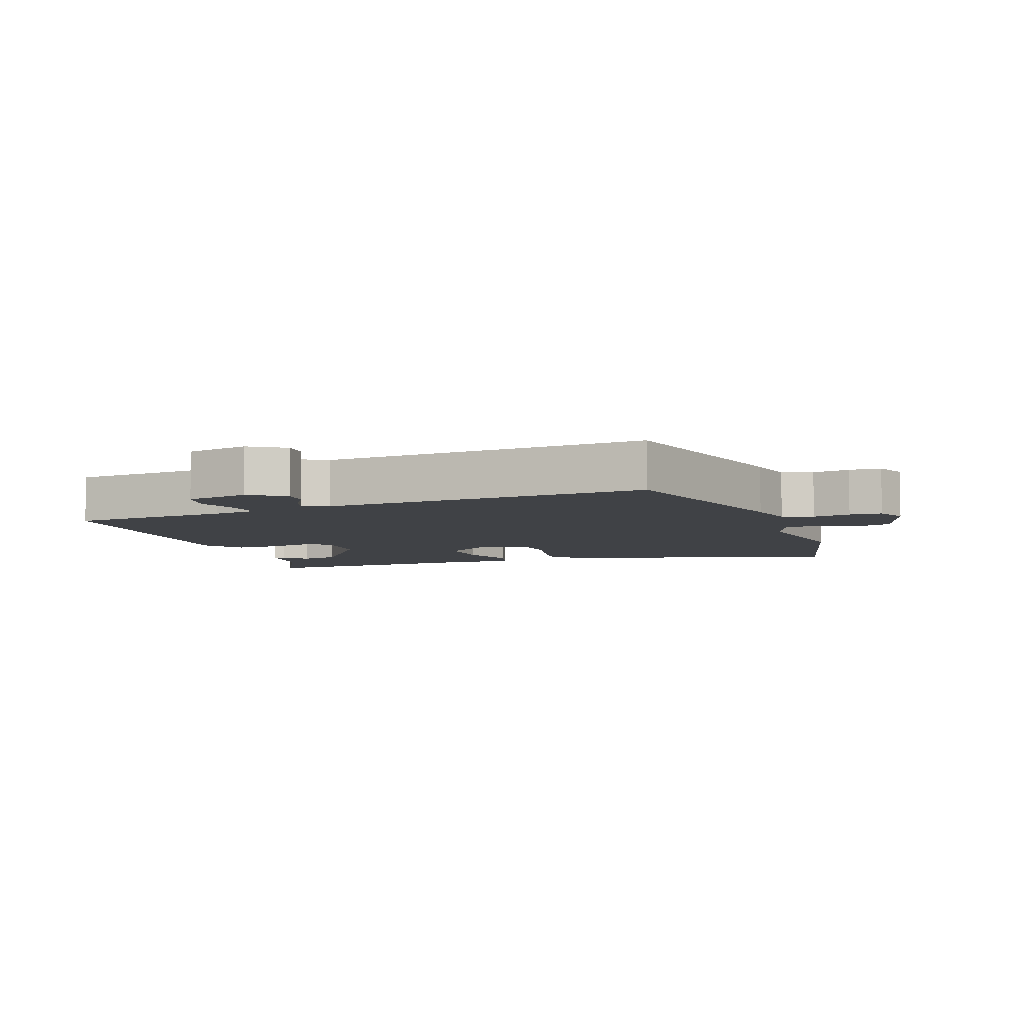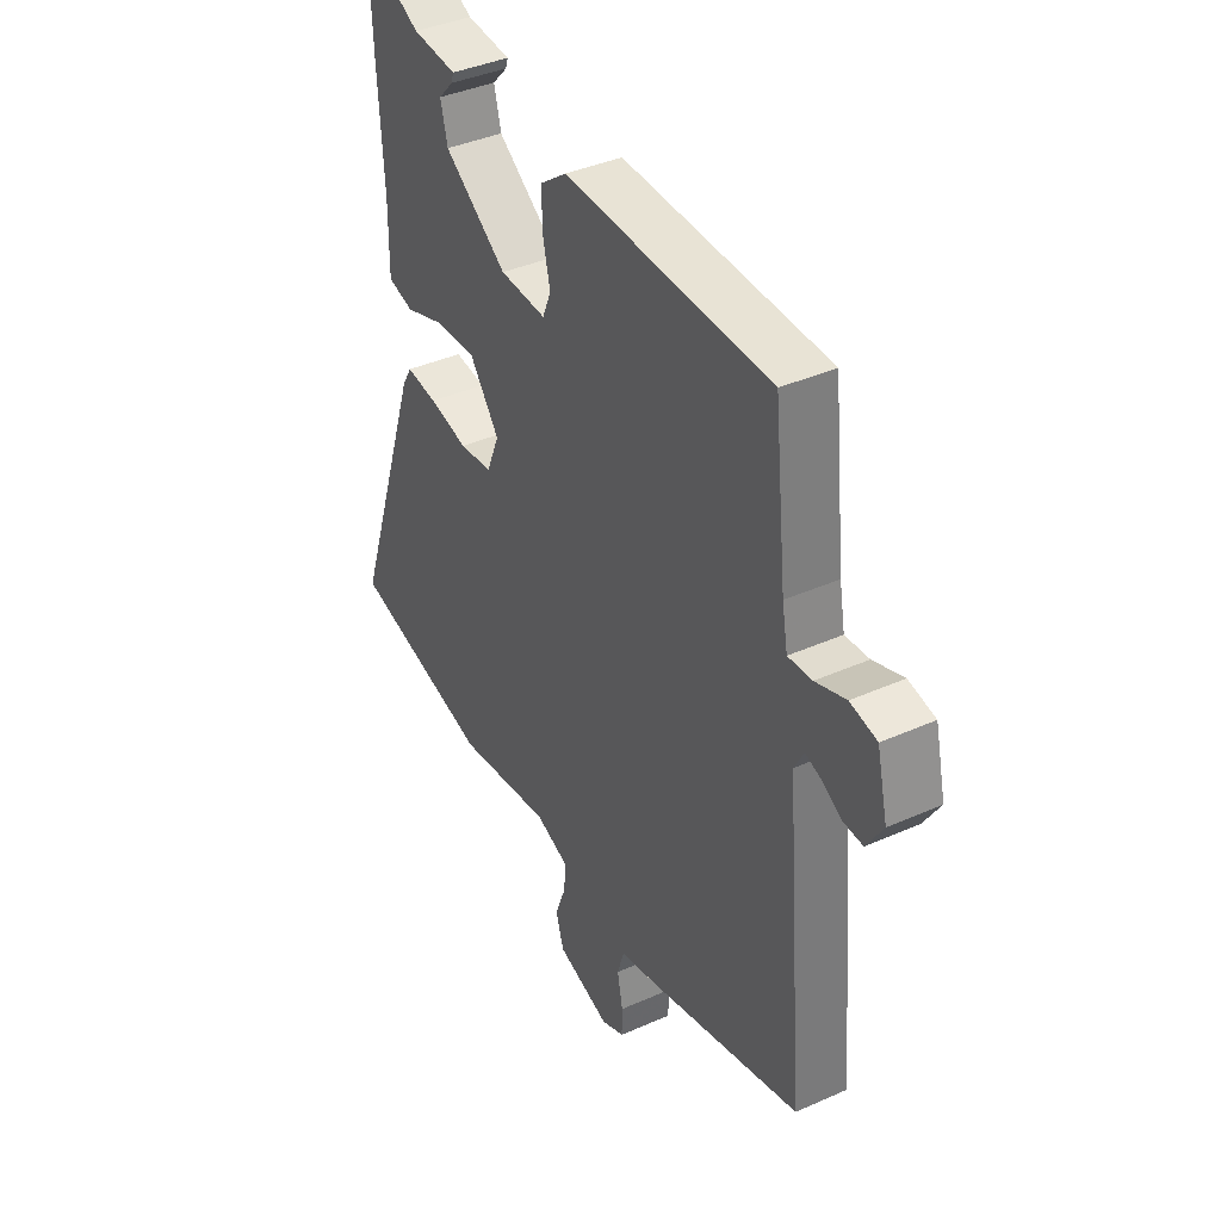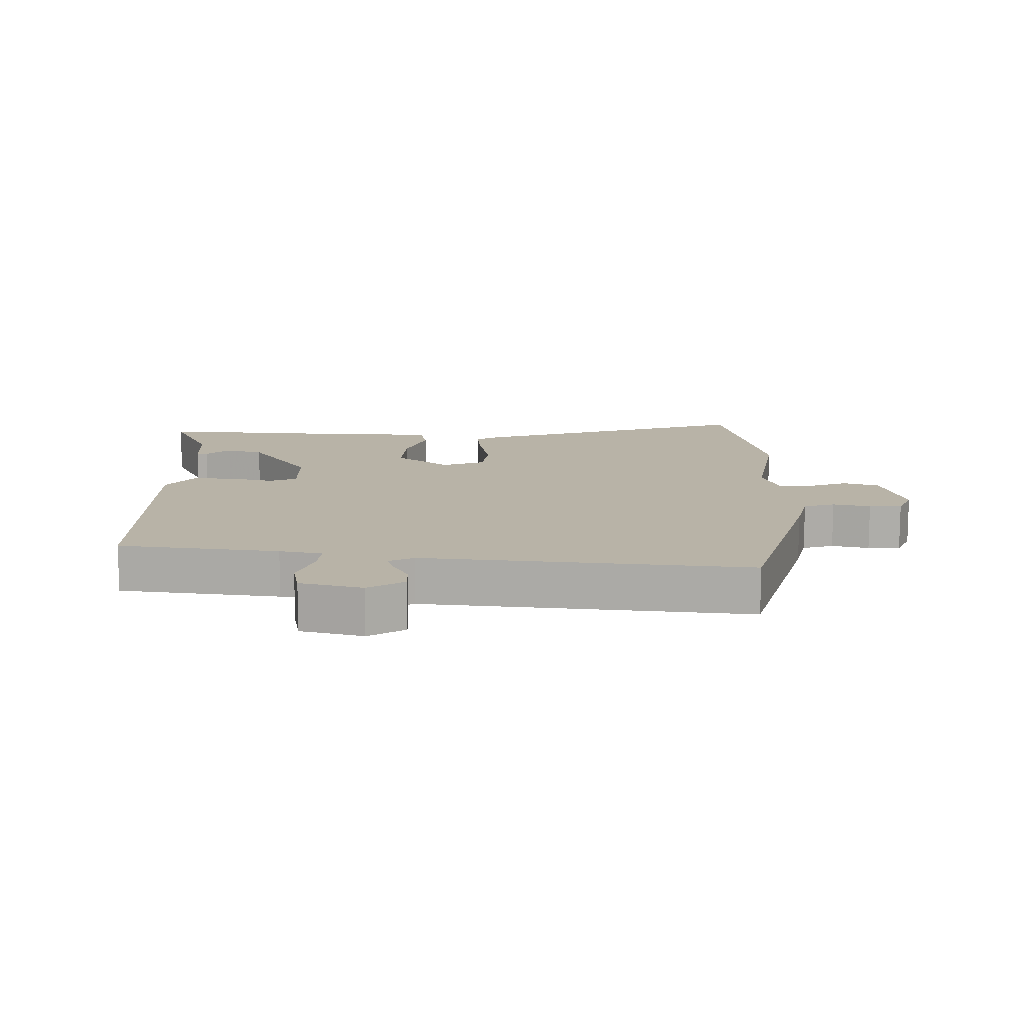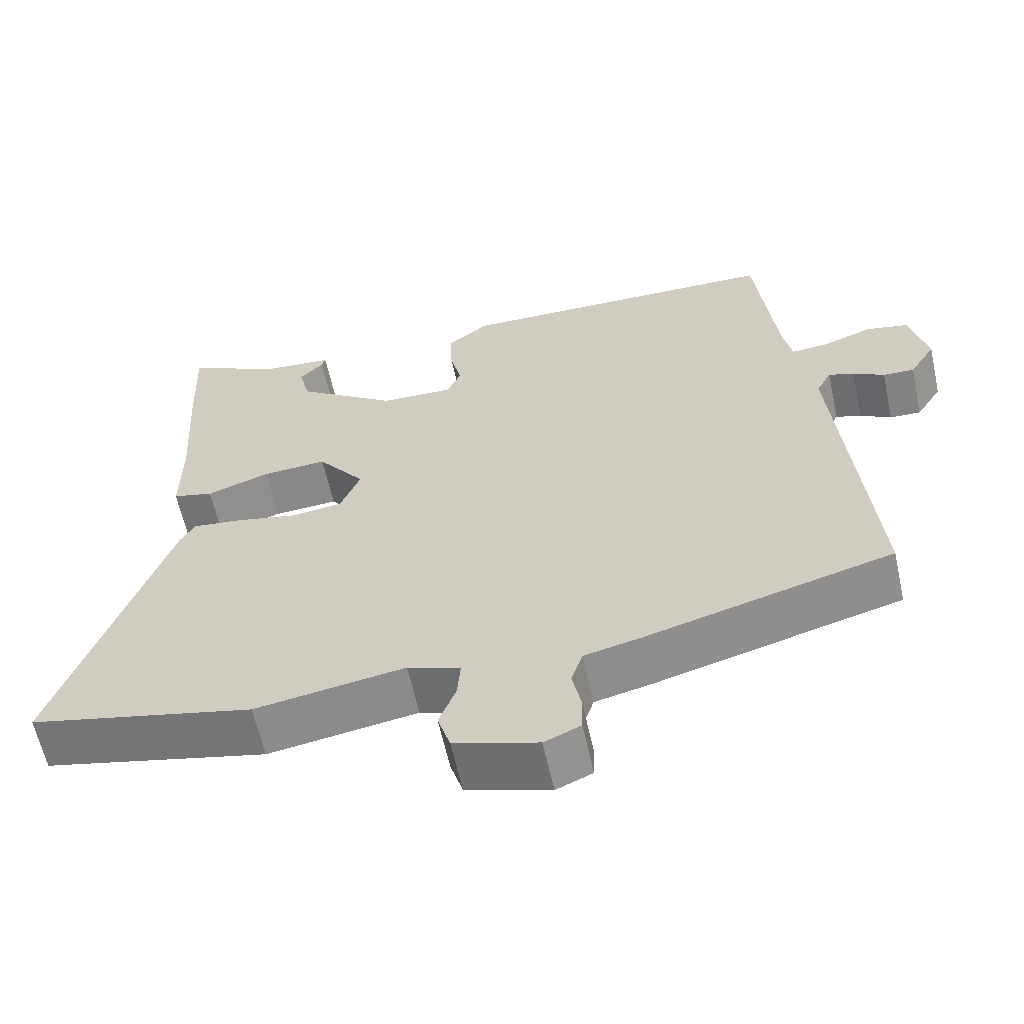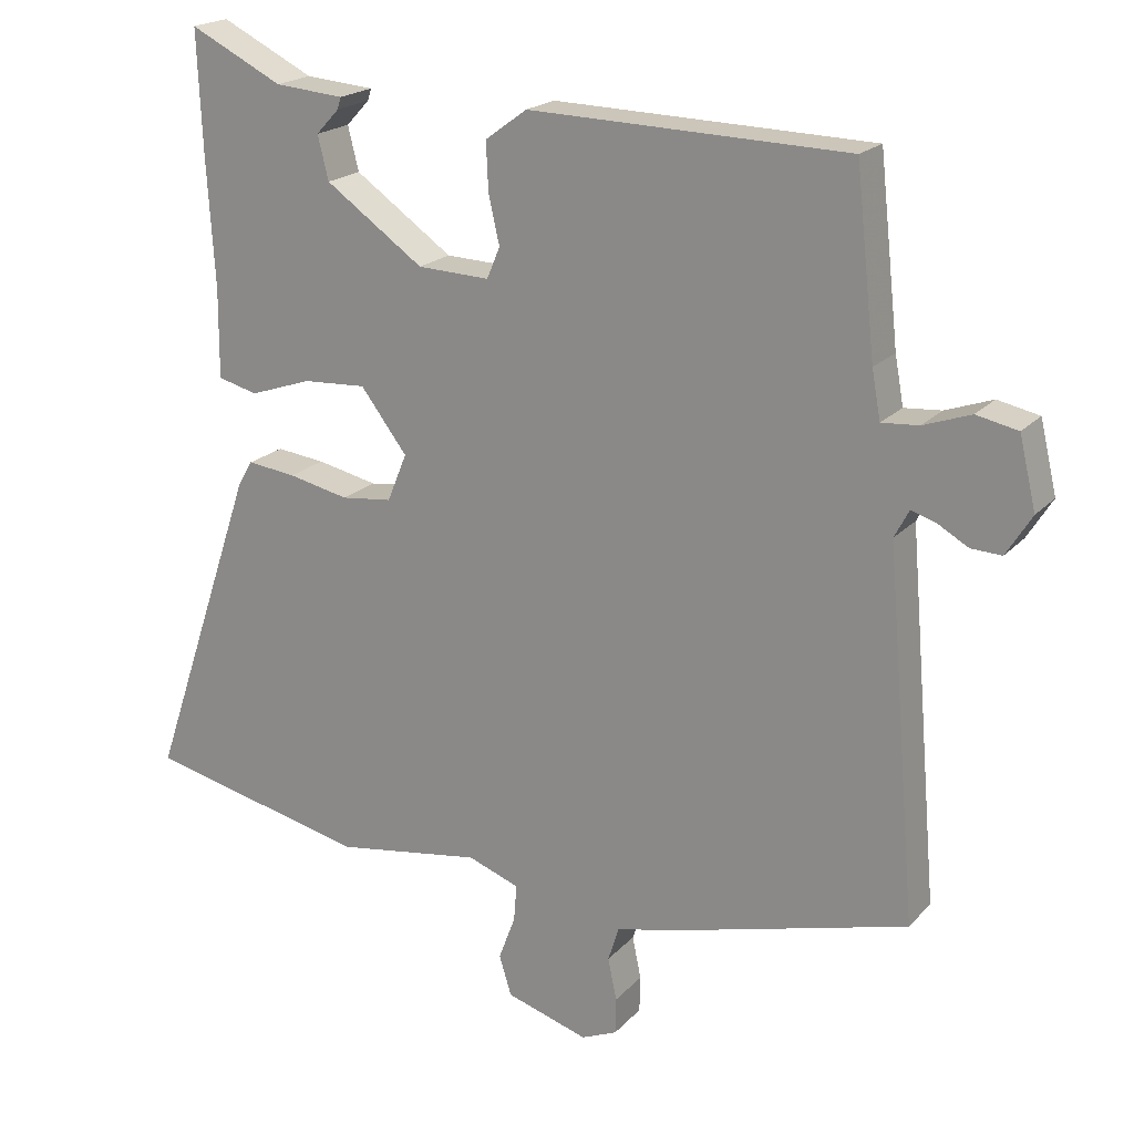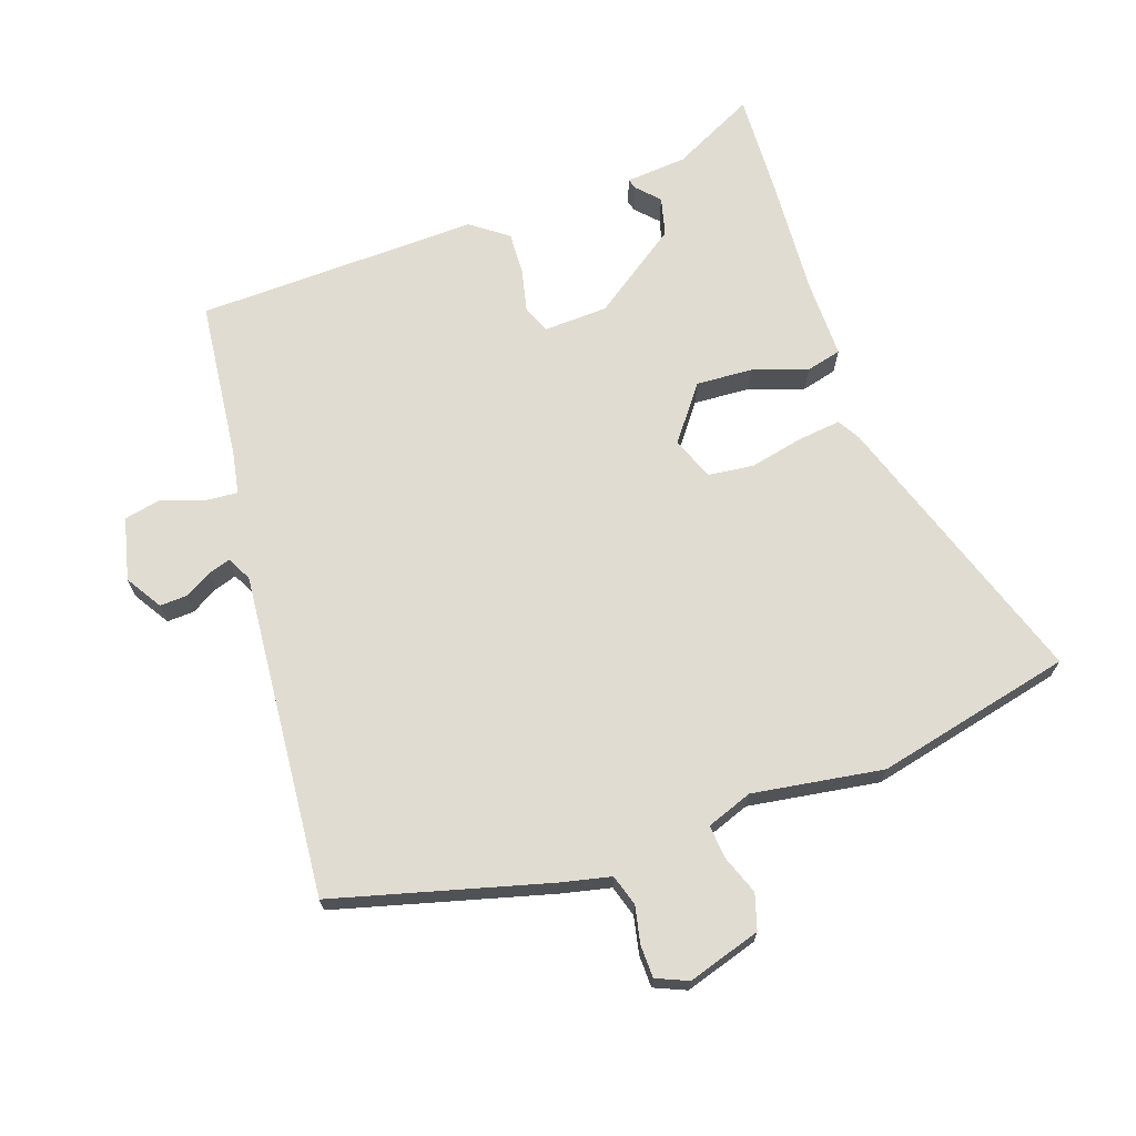
<metadata>
{"format":"obj","ext":"obj","renderer":"f3d","projection":"perspective","resolution":1024,"background":"white","views":[{"elev":-6.3,"azim":109.1,"up":"+Y"},{"elev":39.3,"azim":61.0,"up":"+Z"},{"elev":12.8,"azim":91.7,"up":"+Y"},{"elev":-61.7,"azim":12.4,"up":"+Z"},{"elev":19.8,"azim":29.1,"up":"+Z"},{"elev":69.0,"azim":160.9,"up":"+Y"}]}
</metadata>
<code>
v -0.496 0.07 0.409
v -0.503 0.07 0.574
v -0.375 0.07 0.51
v -0.28 0.07 0.502
v -0.285 0.07 0.486
v -0.317 0.07 0.452
v -0.302 0.07 0.392
v -0.167 0.07 0.297
v -0.068 0.07 0.293
v -0.05 0.07 0.336
v -0.065 0.07 0.402
v -0.068 0.07 0.468
v -0.011 0.07 0.51
v 0.427 0.07 0.498
v 0.454 0.07 0.25
v 0.466 0.07 0.184
v 0.517 0.07 0.188
v 0.582 0.07 0.211
v 0.639 0.07 0.199
v 0.662 0.07 0.102
v 0.627 0.07 0.046
v 0.585 0.07 0.048
v 0.543 0.07 0.072
v 0.509 0.07 0.083
v 0.489 0.07 0.045
v 0.532 0.07 -0.459
v 0.2 0.07 -0.548
v 0.124 0.07 -0.565
v 0.109 0.07 -0.613
v 0.121 0.07 -0.671
v 0.12 0.07 -0.721
v 0.071 0.07 -0.742
v -0.042 0.07 -0.707
v -0.059 0.07 -0.652
v -0.036 0.07 -0.591
v -0.032 0.07 -0.54
v -0.103 0.07 -0.514
v -0.305 0.07 -0.545
v -0.609 0.07 -0.475
v -0.462 0.07 -0.039
v -0.442 0.07 -0.005
v -0.375 0.07 -0.013
v -0.292 0.07 -0.031
v -0.222 0.07 -0.023
v -0.195 0.07 0.043
v -0.259 0.07 0.127
v -0.346 0.07 0.122
v -0.431 0.07 0.093
v -0.486 0.07 0.107
v -0.485 0.07 0.23
v -0.496 0 0.409
v -0.503 0 0.574
v -0.375 0 0.51
v -0.28 0 0.502
v -0.285 0 0.486
v -0.317 0 0.452
v -0.302 0 0.392
v -0.167 0 0.297
v -0.068 0 0.293
v -0.05 0 0.336
v -0.065 0 0.402
v -0.068 0 0.468
v -0.011 0 0.51
v 0.427 0 0.498
v 0.454 0 0.25
v 0.466 0 0.184
v 0.517 0 0.188
v 0.582 0 0.211
v 0.639 0 0.199
v 0.662 0 0.102
v 0.627 0 0.046
v 0.585 0 0.048
v 0.543 0 0.072
v 0.509 0 0.083
v 0.489 0 0.045
v 0.532 0 -0.459
v 0.2 0 -0.548
v 0.124 0 -0.565
v 0.109 0 -0.613
v 0.121 0 -0.671
v 0.12 0 -0.721
v 0.071 0 -0.742
v -0.042 0 -0.707
v -0.059 0 -0.652
v -0.036 0 -0.591
v -0.032 0 -0.54
v -0.103 0 -0.514
v -0.305 0 -0.545
v -0.609 0 -0.475
v -0.462 0 -0.039
v -0.442 0 -0.005
v -0.375 0 -0.013
v -0.292 0 -0.031
v -0.222 0 -0.023
v -0.195 0 0.043
v -0.259 0 0.127
v -0.346 0 0.122
v -0.431 0 0.093
v -0.486 0 0.107
v -0.485 0 0.23
f 47 48 49 50
f 46 47 50 1
f 40 41 42 43
f 38 39 40 43
f 37 38 43 44
f 36 37 44 45
f 32 33 34 35
f 32 35 36
f 29 30 31 32
f 29 32 36 45
f 25 26 27 28
f 24 25 28
f 20 21 22 23
f 20 23 24
f 17 18 19 20
f 16 17 20 24
f 12 13 14 15
f 10 11 12 15
f 9 10 15 16
f 8 9 16 24
f 3 4 5 6
f 3 6 7
f 46 1 2 3
f 45 46 3 7
f 28 29 45 7
f 8 24 28
f 7 8 28
f 100 99 98 97
f 51 100 97 96
f 93 92 91 90
f 93 90 89 88
f 94 93 88 87
f 95 94 87 86
f 85 84 83 82
f 86 85 82
f 82 81 80 79
f 95 86 82 79
f 78 77 76 75
f 78 75 74
f 73 72 71 70
f 74 73 70
f 70 69 68 67
f 74 70 67 66
f 65 64 63 62
f 65 62 61 60
f 66 65 60 59
f 74 66 59 58
f 56 55 54 53
f 57 56 53
f 53 52 51 96
f 57 53 96 95
f 57 95 79 78
f 78 74 58
f 78 58 57
f 1 51 52 2
f 2 52 53 3
f 3 53 54 4
f 4 54 55 5
f 5 55 56 6
f 6 56 57 7
f 7 57 58 8
f 8 58 59 9
f 9 59 60 10
f 10 60 61 11
f 11 61 62 12
f 12 62 63 13
f 13 63 64 14
f 14 64 65 15
f 15 65 66 16
f 16 66 67 17
f 17 67 68 18
f 18 68 69 19
f 19 69 70 20
f 20 70 71 21
f 21 71 72 22
f 22 72 73 23
f 23 73 74 24
f 24 74 75 25
f 25 75 76 26
f 26 76 77 27
f 27 77 78 28
f 28 78 79 29
f 29 79 80 30
f 30 80 81 31
f 31 81 82 32
f 32 82 83 33
f 33 83 84 34
f 34 84 85 35
f 35 85 86 36
f 36 86 87 37
f 37 87 88 38
f 38 88 89 39
f 39 89 90 40
f 40 90 91 41
f 41 91 92 42
f 42 92 93 43
f 43 93 94 44
f 44 94 95 45
f 45 95 96 46
f 46 96 97 47
f 47 97 98 48
f 48 98 99 49
f 49 99 100 50
f 50 100 51 1

</code>
